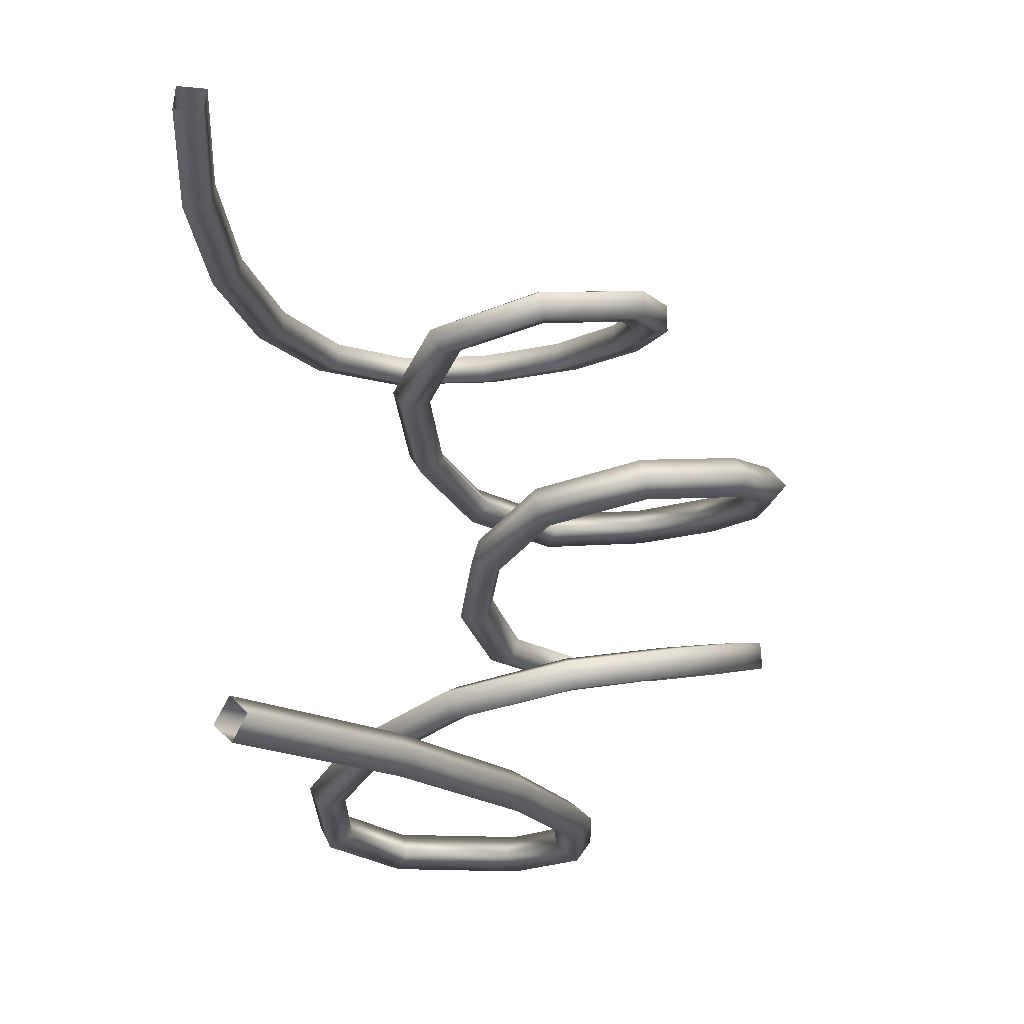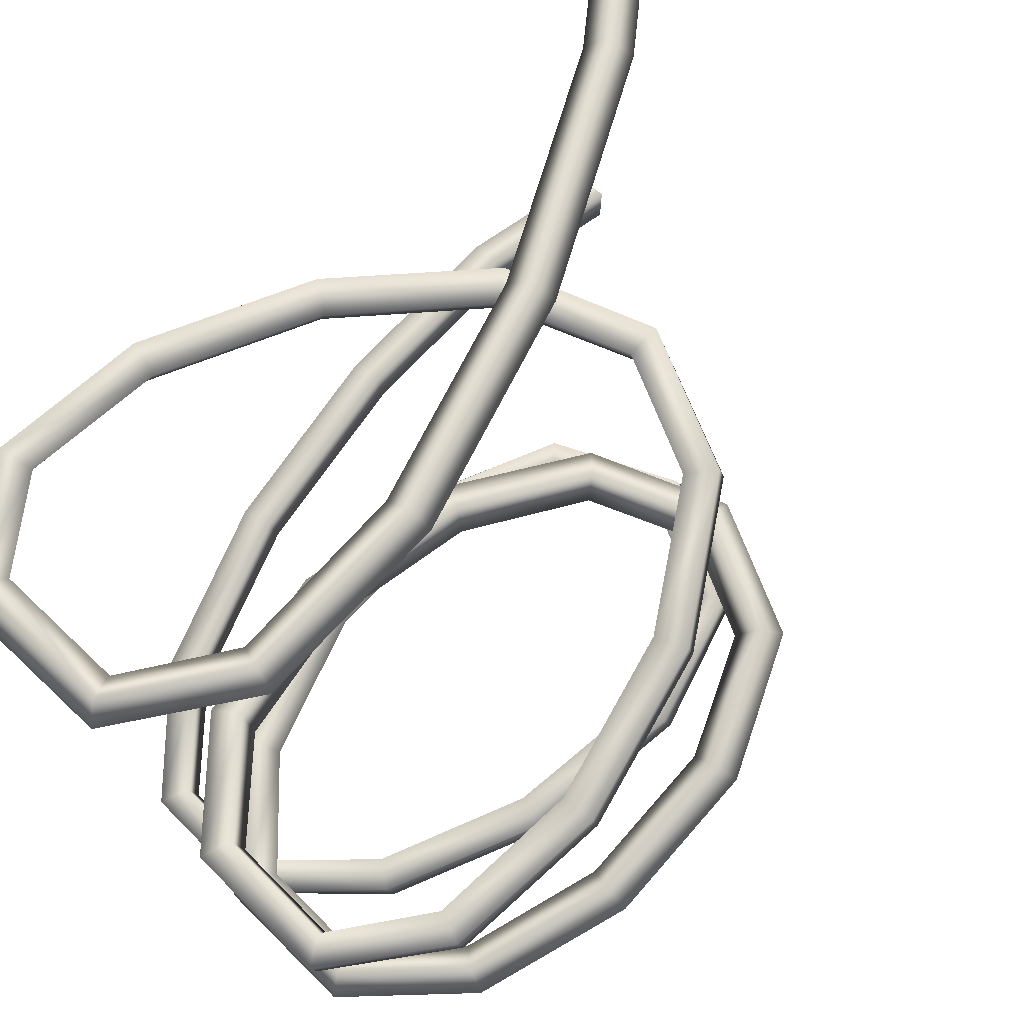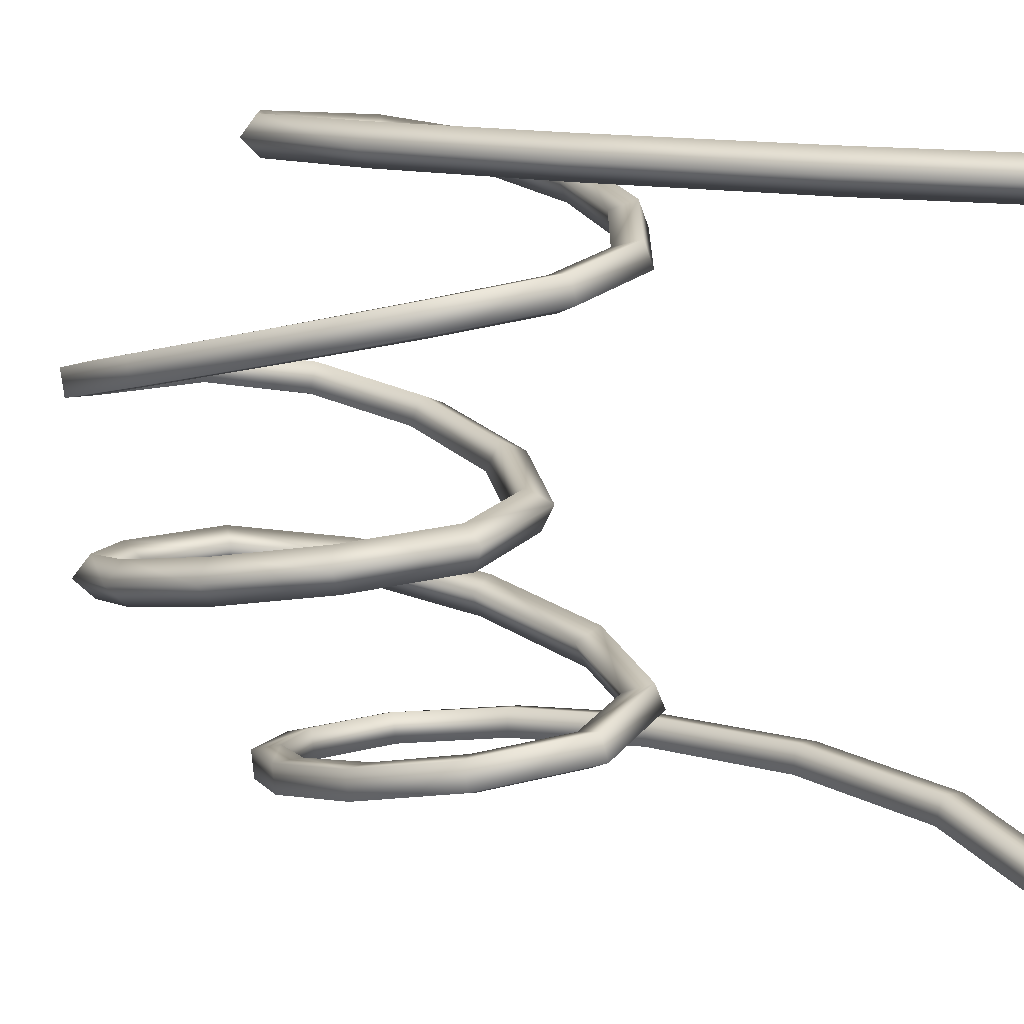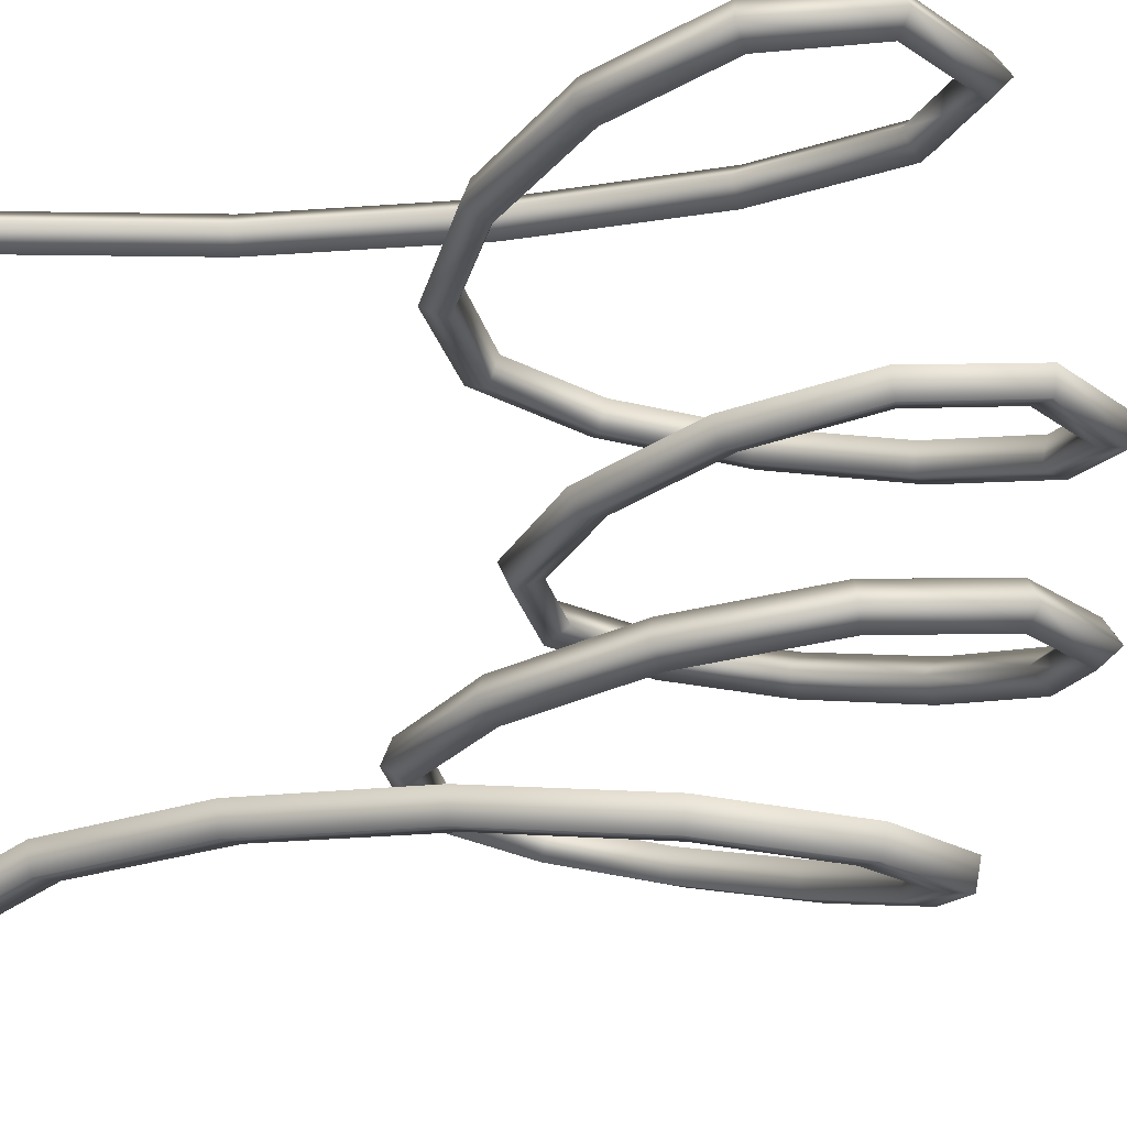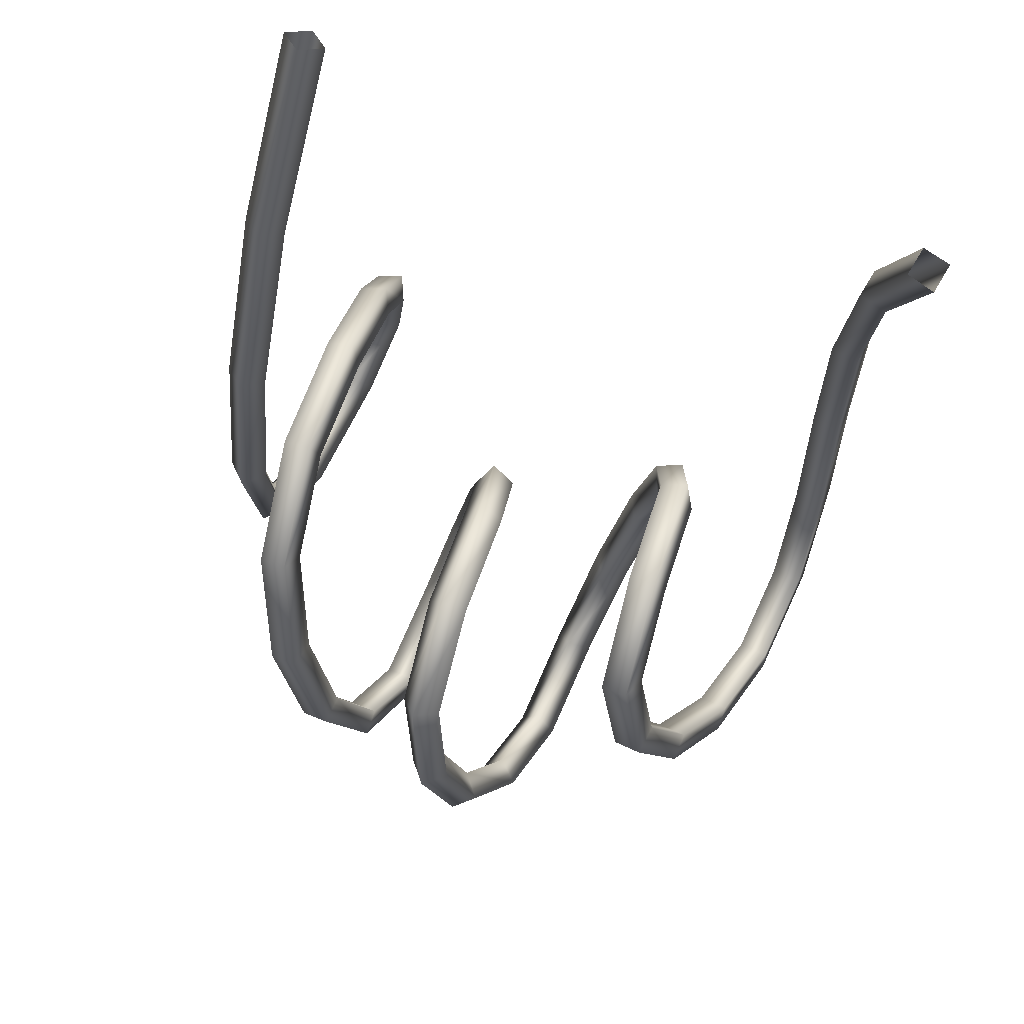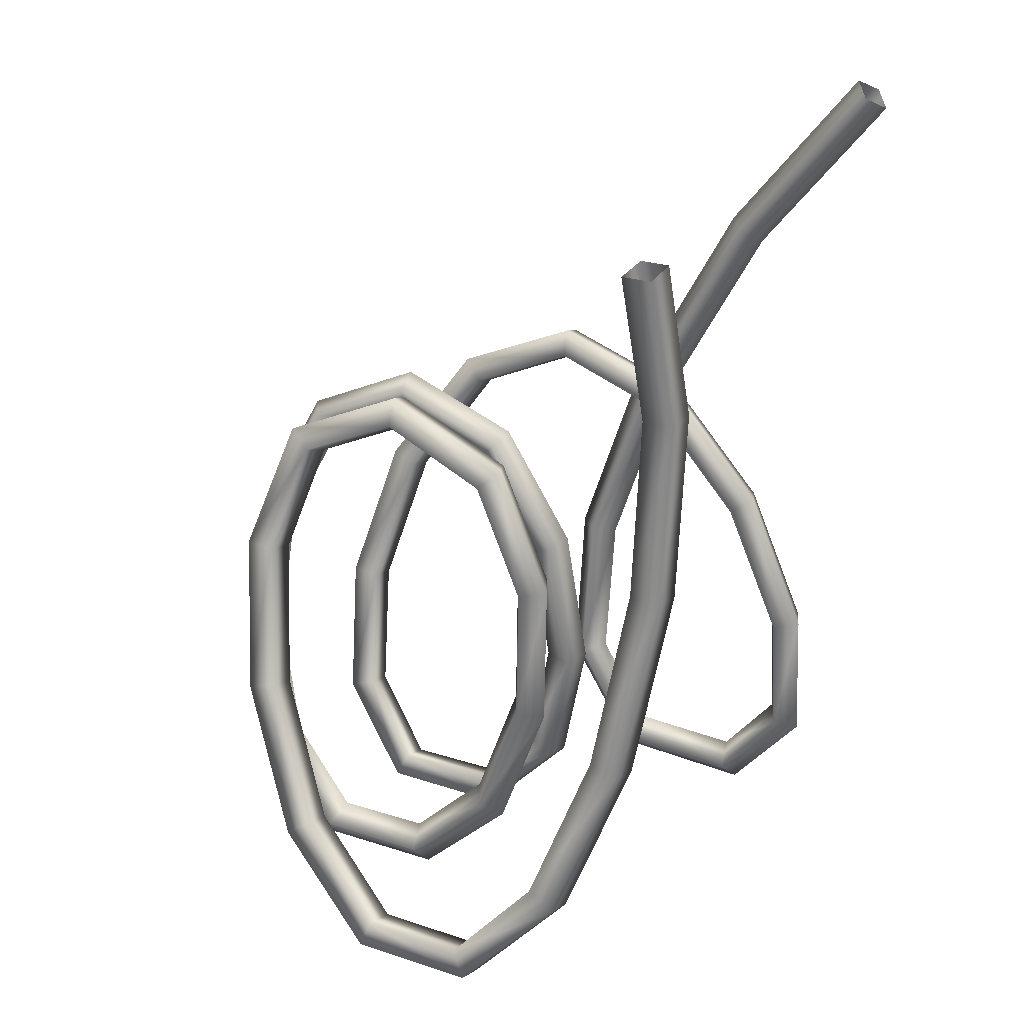
<metadata>
{"format":"obj","ext":"obj","renderer":"f3d","projection":"perspective","resolution":1024,"background":"white","views":[{"elev":70.3,"azim":-5.0,"up":"+Y"},{"elev":66.9,"azim":44.5,"up":"+Z"},{"elev":15.3,"azim":141.4,"up":"+Z"},{"elev":-22.2,"azim":-53.8,"up":"+Z"},{"elev":79.5,"azim":111.9,"up":"+Y"},{"elev":24.7,"azim":-152.6,"up":"+Y"}]}
</metadata>
<code>
v -0.1417 0.2629 0.114
v -0.04154 0.1373 0.1154
v -0.02882 0.1457 0.1308
v -0.1299 0.2728 0.1293
v -0.04127 0.1375 0.1464
v -0.1416 0.2633 0.145
v -0.05472 0.1286 0.1311
v -0.1538 0.2531 0.1297
v 0.03853 -0.0114 0.1142
v 0.05262 -0.005591 0.1296
v 0.03905 -0.0117 0.1452
v 0.02415 -0.01785 0.13
v 0.08707 -0.1587 0.1105
v 0.102 -0.1565 0.1258
v 0.0878 -0.1597 0.1414
v 0.07151 -0.1621 0.1264
v 0.09263 -0.2804 0.1044
v 0.1065 -0.2852 0.1193
v 0.09324 -0.283 0.1351
v 0.07651 -0.277 0.1207
v 0.04242 -0.3525 0.09591
v 0.04773 -0.3668 0.1095
v 0.04104 -0.3573 0.126
v 0.03333 -0.3393 0.1136
v -0.0572 -0.352 0.08528
v -0.06562 -0.3665 0.09752
v -0.06343 -0.3564 0.1149
v -0.05357 -0.3386 0.1047
v -0.1085 -0.289 0.07478
v -0.1262 -0.2935 0.08516
v -0.1189 -0.2888 0.1037
v -0.0988 -0.2829 0.09525
v -0.1073 -0.191 0.06495
v -0.1262 -0.1865 0.07404
v -0.1181 -0.1863 0.09355
v -0.09779 -0.1909 0.08563
v -0.06631 -0.08604 0.05604
v -0.08308 -0.07551 0.06457
v -0.07586 -0.07803 0.08435
v -0.05809 -0.08906 0.07694
v 0.00226 -0.002285 0.04854
v -0.009165 0.01378 0.05684
v -0.00406 0.009164 0.07651
v 0.00832 -0.00817 0.07006
v 0.08502 0.03233 0.04317
v 0.08592 0.05202 0.05125
v 0.0877 0.0462 0.07054
v 0.08731 0.02468 0.0658
v 0.1603 0.00014 0.03195
v 0.1746 0.01535 0.0378
v 0.1748 0.009579 0.05758
v 0.1605 -0.00658 0.05444
v 0.2136 -0.08064 0.009575
v 0.2337 -0.07268 0.01274
v 0.2336 -0.07827 0.03311
v 0.2135 -0.08671 0.03154
v 0.2391 -0.1828 -0.01764
v 0.2609 -0.1814 -0.01626
v 0.2607 -0.1868 0.00418
v 0.2389 -0.1886 0.00437
v 0.2312 -0.2764 -0.04242
v 0.2514 -0.2842 -0.04281
v 0.2513 -0.2893 -0.02286
v 0.231 -0.2822 -0.01971
v 0.1869 -0.3331 -0.05766
v 0.1962 -0.3525 -0.06023
v 0.1959 -0.3575 -0.04086
v 0.1864 -0.3394 -0.03404
v 0.1117 -0.3316 -0.05983
v 0.1029 -0.3517 -0.06394
v 0.09988 -0.3558 -0.04435
v 0.1076 -0.3376 -0.03701
v 0.05971 -0.2749 -0.06545
v 0.04095 -0.2855 -0.07128
v 0.03456 -0.2866 -0.05153
v 0.05184 -0.2768 -0.04372
v 0.03855 -0.1836 -0.07515
v 0.01765 -0.1856 -0.08229
v 0.01022 -0.1839 -0.06256
v 0.02999 -0.1819 -0.05418
v 0.04959 -0.08519 -0.08596
v 0.02953 -0.07979 -0.09381
v 0.02249 -0.0755 -0.07444
v 0.04132 -0.08032 -0.06523
v 0.09047 -0.00914 -0.09465
v 0.07595 0.005695 -0.1029
v 0.07111 0.01281 -0.08432
v 0.08428 -2.1e-05 -0.07383
v 0.1572 0.01998 -0.09763
v 0.1569 0.04093 -0.1066
v 0.158 0.04972 -0.08837
v 0.1587 0.03218 -0.07733
v 0.2202 -0.008675 -0.1037
v 0.233 0.007025 -0.1147
v 0.2424 0.01204 -0.09704
v 0.2318 -0.001191 -0.08513
v 0.2537 -0.08092 -0.121
v 0.2705 -0.07374 -0.1342
v 0.2839 -0.07457 -0.1177
v 0.2689 -0.0813 -0.1042
v 0.2567 -0.1747 -0.1435
v 0.2737 -0.1735 -0.1582
v 0.2874 -0.1791 -0.1429
v 0.272 -0.1806 -0.1281
v 0.2295 -0.2612 -0.1644
v 0.2445 -0.2665 -0.1805
v 0.2562 -0.2769 -0.1665
v 0.2431 -0.273 -0.1504
v 0.1769 -0.3134 -0.177
v 0.1841 -0.3264 -0.1949
v 0.1889 -0.3417 -0.1821
v 0.183 -0.3323 -0.1649
v 0.1055 -0.312 -0.1789
v 0.1013 -0.3251 -0.198
v 0.09402 -0.3402 -0.1855
v 0.09736 -0.3302 -0.168
v 0.04485 -0.2526 -0.1855
v 0.03569 -0.2607 -0.2048
v 0.02015 -0.2697 -0.1931
v 0.02794 -0.2626 -0.1749
v 0.0067 -0.1559 -0.196
v -0.00377 -0.1604 -0.2155
v -0.02212 -0.1634 -0.2047
v -0.01286 -0.1593 -0.186
v -0.00055 -0.05194 -0.2071
v -0.01141 -0.05264 -0.2272
v -0.02985 -0.04919 -0.2169
v -0.02061 -0.04833 -0.198
v 0.02693 0.02844 -0.2153
v 0.01813 0.03401 -0.2365
v 0.004435 0.04651 -0.2268
v 0.01118 0.04292 -0.208
v 0.09209 0.06178 -0.2179
v 0.08994 0.07097 -0.2402
v 0.09019 0.08987 -0.2309
v 0.09167 0.08317 -0.2121
v 0.1553 0.03419 -0.226
v 0.1567 0.04215 -0.2489
v 0.1729 0.05412 -0.2418
v 0.172 0.04776 -0.2228
v 0.1767 -0.04192 -0.2488
v 0.1783 -0.0354 -0.2708
v 0.1999 -0.03484 -0.2681
v 0.1986 -0.04075 -0.248
v 0.1617 -0.1422 -0.2782
v 0.1632 -0.1362 -0.3
v 0.184 -0.1427 -0.2997
v 0.1827 -0.1483 -0.2792
v 0.1164 -0.2363 -0.3062
v 0.1178 -0.2305 -0.3283
v 0.1354 -0.2433 -0.3296
v 0.1342 -0.2487 -0.3094
v 0.05074 -0.2949 -0.3247
v 0.05207 -0.289 -0.3479
v 0.0599 -0.309 -0.3507
v 0.05881 -0.314 -0.3311
v -0.02345 -0.2935 -0.3283
v -0.02158 -0.2875 -0.3516
v -0.03077 -0.3069 -0.3551
v -0.03222 -0.3117 -0.3356
v -0.08183 -0.2278 -0.3193
v -0.07916 -0.223 -0.3416
v -0.09802 -0.2338 -0.345
v -0.1003 -0.238 -0.3245
v -0.1223 -0.1166 -0.3046
v -0.1192 -0.1133 -0.3265
v -0.1404 -0.1185 -0.3297
v -0.1431 -0.1216 -0.3086
v -0.1447 0.01686 -0.2927
v -0.1412 0.01825 -0.3146
v -0.1631 0.0161 -0.3177
v -0.166 0.01478 -0.2963
v -0.1508 0.149 -0.2925
v -0.1469 0.147 -0.3142
v -0.1691 0.1471 -0.3174
v -0.1719 0.149 -0.296
v -0.1421 0.2554 -0.3129
v -0.1386 0.2506 -0.3341
v -0.1606 0.2519 -0.3376
v -0.1633 0.2566 -0.3165
f 3 2 1
f 1 4 3
f 5 3 4
f 4 6 5
f 7 5 6
f 6 8 7
f 2 7 8
f 8 1 2
f 10 9 2
f 2 3 10
f 11 10 3
f 3 5 11
f 12 11 5
f 5 7 12
f 9 12 7
f 7 2 9
f 14 13 9
f 9 10 14
f 15 14 10
f 10 11 15
f 16 15 11
f 11 12 16
f 13 16 12
f 12 9 13
f 18 17 13
f 13 14 18
f 19 18 14
f 14 15 19
f 20 19 15
f 15 16 20
f 17 20 16
f 16 13 17
f 22 21 17
f 17 18 22
f 23 22 18
f 18 19 23
f 24 23 19
f 19 20 24
f 21 24 20
f 20 17 21
f 26 25 21
f 21 22 26
f 27 26 22
f 22 23 27
f 28 27 23
f 23 24 28
f 25 28 24
f 24 21 25
f 30 29 25
f 25 26 30
f 31 30 26
f 26 27 31
f 32 31 27
f 27 28 32
f 29 32 28
f 28 25 29
f 34 33 29
f 29 30 34
f 35 34 30
f 30 31 35
f 36 35 31
f 31 32 36
f 33 36 32
f 32 29 33
f 38 37 33
f 33 34 38
f 39 38 34
f 34 35 39
f 40 39 35
f 35 36 40
f 37 40 36
f 36 33 37
f 42 41 37
f 37 38 42
f 43 42 38
f 38 39 43
f 44 43 39
f 39 40 44
f 41 44 40
f 40 37 41
f 46 45 41
f 41 42 46
f 47 46 42
f 42 43 47
f 48 47 43
f 43 44 48
f 45 48 44
f 44 41 45
f 50 49 45
f 45 46 50
f 51 50 46
f 46 47 51
f 52 51 47
f 47 48 52
f 49 52 48
f 48 45 49
f 54 53 49
f 49 50 54
f 55 54 50
f 50 51 55
f 56 55 51
f 51 52 56
f 53 56 52
f 52 49 53
f 58 57 53
f 53 54 58
f 59 58 54
f 54 55 59
f 60 59 55
f 55 56 60
f 57 60 56
f 56 53 57
f 62 61 57
f 57 58 62
f 63 62 58
f 58 59 63
f 64 63 59
f 59 60 64
f 61 64 60
f 60 57 61
f 66 65 61
f 61 62 66
f 67 66 62
f 62 63 67
f 68 67 63
f 63 64 68
f 65 68 64
f 64 61 65
f 70 69 65
f 65 66 70
f 71 70 66
f 66 67 71
f 72 71 67
f 67 68 72
f 69 72 68
f 68 65 69
f 74 73 69
f 69 70 74
f 75 74 70
f 70 71 75
f 76 75 71
f 71 72 76
f 73 76 72
f 72 69 73
f 78 77 73
f 73 74 78
f 79 78 74
f 74 75 79
f 80 79 75
f 75 76 80
f 77 80 76
f 76 73 77
f 82 81 77
f 77 78 82
f 83 82 78
f 78 79 83
f 84 83 79
f 79 80 84
f 81 84 80
f 80 77 81
f 86 85 81
f 81 82 86
f 87 86 82
f 82 83 87
f 88 87 83
f 83 84 88
f 85 88 84
f 84 81 85
f 90 89 85
f 85 86 90
f 91 90 86
f 86 87 91
f 92 91 87
f 87 88 92
f 89 92 88
f 88 85 89
f 94 93 89
f 89 90 94
f 95 94 90
f 90 91 95
f 96 95 91
f 91 92 96
f 93 96 92
f 92 89 93
f 98 97 93
f 93 94 98
f 99 98 94
f 94 95 99
f 100 99 95
f 95 96 100
f 97 100 96
f 96 93 97
f 102 101 97
f 97 98 102
f 103 102 98
f 98 99 103
f 104 103 99
f 99 100 104
f 101 104 100
f 100 97 101
f 106 105 101
f 101 102 106
f 107 106 102
f 102 103 107
f 108 107 103
f 103 104 108
f 105 108 104
f 104 101 105
f 110 109 105
f 105 106 110
f 111 110 106
f 106 107 111
f 112 111 107
f 107 108 112
f 109 112 108
f 108 105 109
f 114 113 109
f 109 110 114
f 115 114 110
f 110 111 115
f 116 115 111
f 111 112 116
f 113 116 112
f 112 109 113
f 118 117 113
f 113 114 118
f 119 118 114
f 114 115 119
f 120 119 115
f 115 116 120
f 117 120 116
f 116 113 117
f 122 121 117
f 117 118 122
f 123 122 118
f 118 119 123
f 124 123 119
f 119 120 124
f 121 124 120
f 120 117 121
f 126 125 121
f 121 122 126
f 127 126 122
f 122 123 127
f 128 127 123
f 123 124 128
f 125 128 124
f 124 121 125
f 130 129 125
f 125 126 130
f 131 130 126
f 126 127 131
f 132 131 127
f 127 128 132
f 129 132 128
f 128 125 129
f 134 133 129
f 129 130 134
f 135 134 130
f 130 131 135
f 136 135 131
f 131 132 136
f 133 136 132
f 132 129 133
f 138 137 133
f 133 134 138
f 139 138 134
f 134 135 139
f 140 139 135
f 135 136 140
f 137 140 136
f 136 133 137
f 142 141 137
f 137 138 142
f 143 142 138
f 138 139 143
f 144 143 139
f 139 140 144
f 141 144 140
f 140 137 141
f 146 145 141
f 141 142 146
f 147 146 142
f 142 143 147
f 148 147 143
f 143 144 148
f 145 148 144
f 144 141 145
f 150 149 145
f 145 146 150
f 151 150 146
f 146 147 151
f 152 151 147
f 147 148 152
f 149 152 148
f 148 145 149
f 154 153 149
f 149 150 154
f 155 154 150
f 150 151 155
f 156 155 151
f 151 152 156
f 153 156 152
f 152 149 153
f 158 157 153
f 153 154 158
f 159 158 154
f 154 155 159
f 160 159 155
f 155 156 160
f 157 160 156
f 156 153 157
f 162 161 157
f 157 158 162
f 163 162 158
f 158 159 163
f 164 163 159
f 159 160 164
f 161 164 160
f 160 157 161
f 166 165 161
f 161 162 166
f 167 166 162
f 162 163 167
f 168 167 163
f 163 164 168
f 165 168 164
f 164 161 165
f 170 169 165
f 165 166 170
f 171 170 166
f 166 167 171
f 172 171 167
f 167 168 172
f 169 172 168
f 168 165 169
f 174 173 169
f 169 170 174
f 175 174 170
f 170 171 175
f 176 175 171
f 171 172 176
f 173 176 172
f 172 169 173
f 178 177 173
f 173 174 178
f 179 178 174
f 174 175 179
f 180 179 175
f 175 176 180
f 177 180 176
f 176 173 177

</code>
